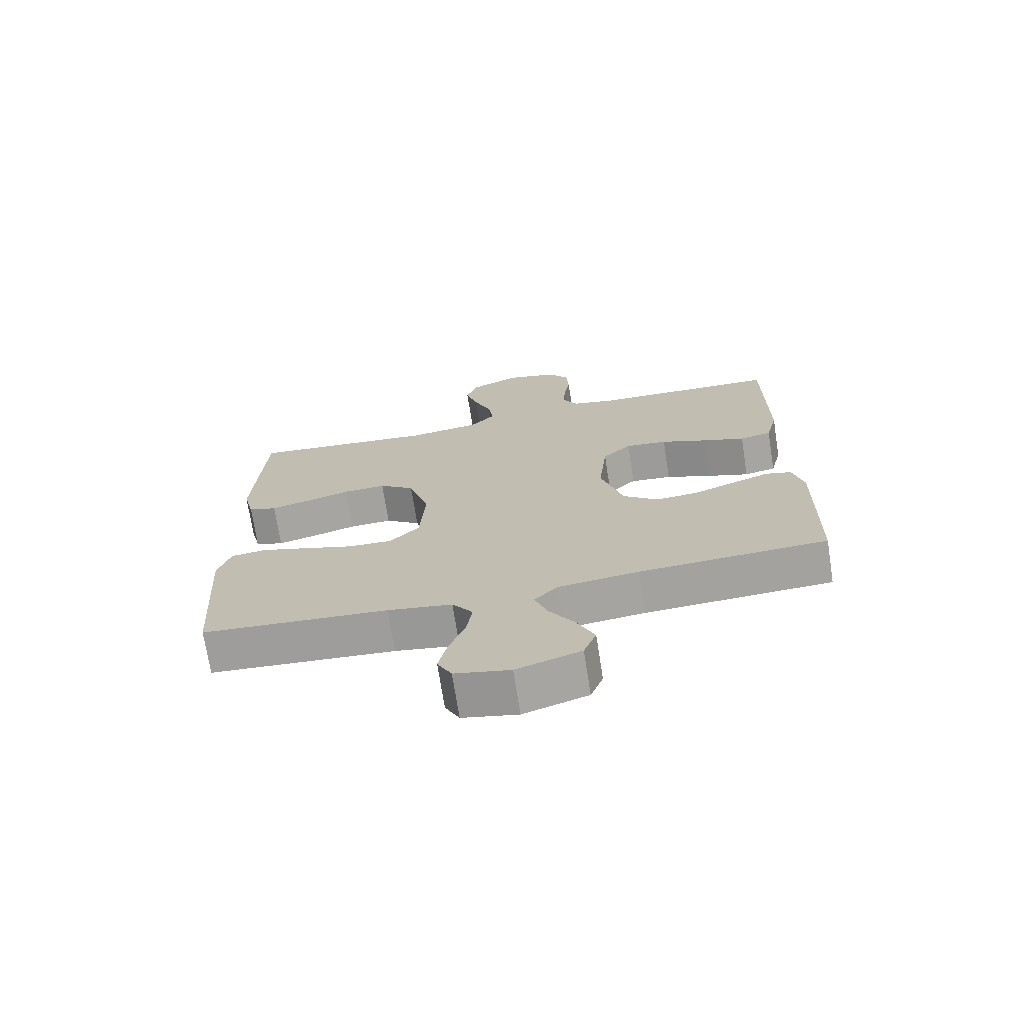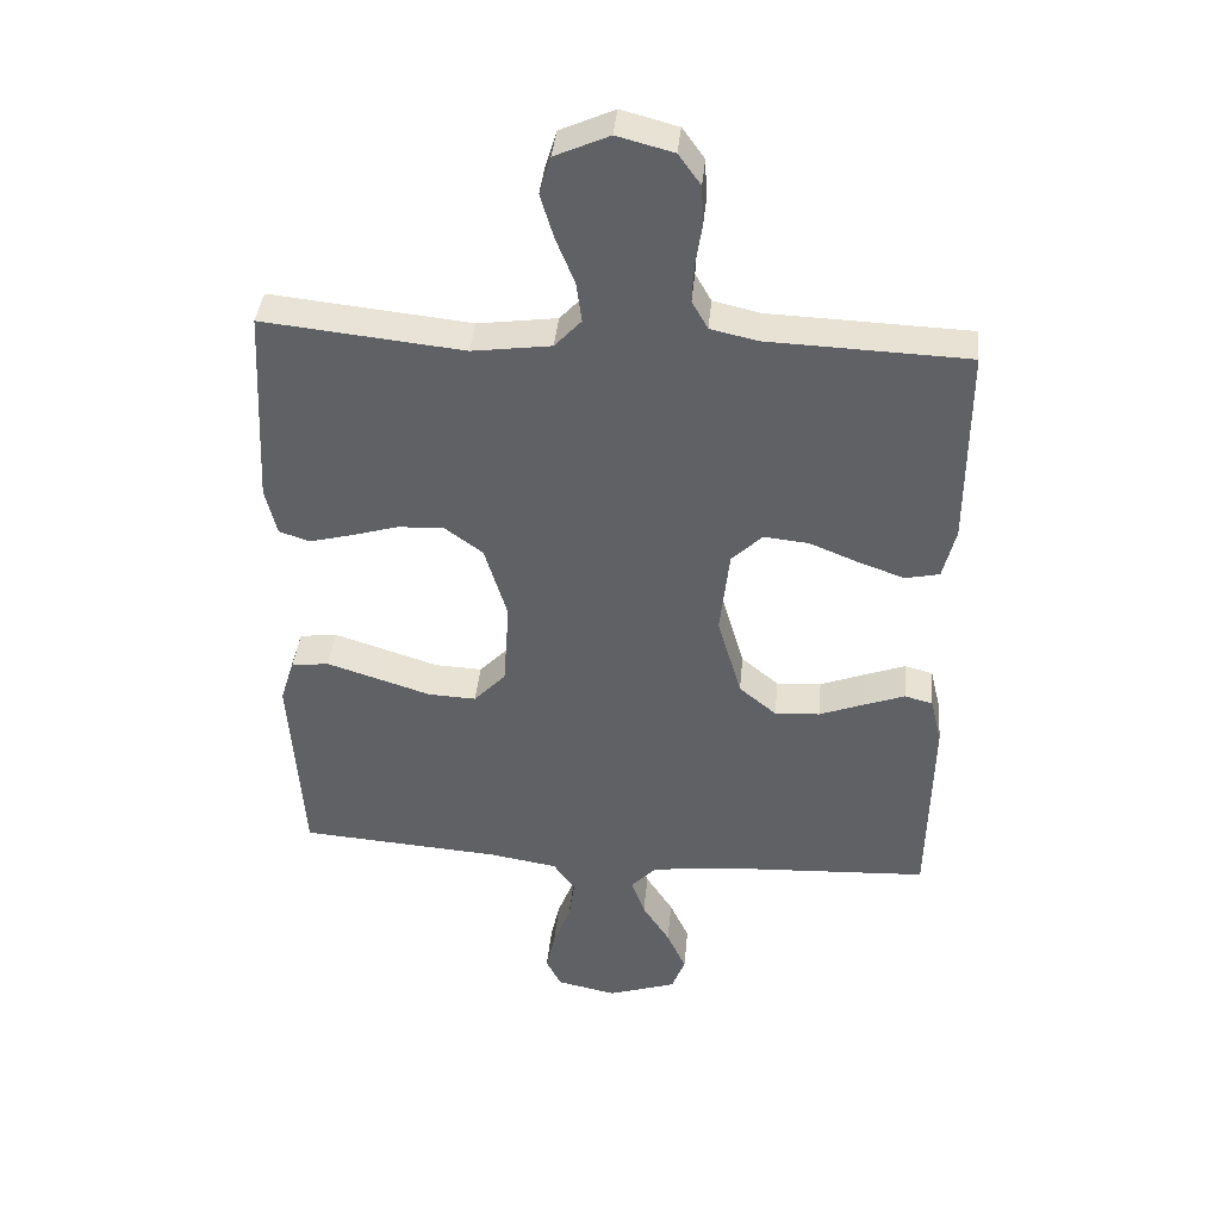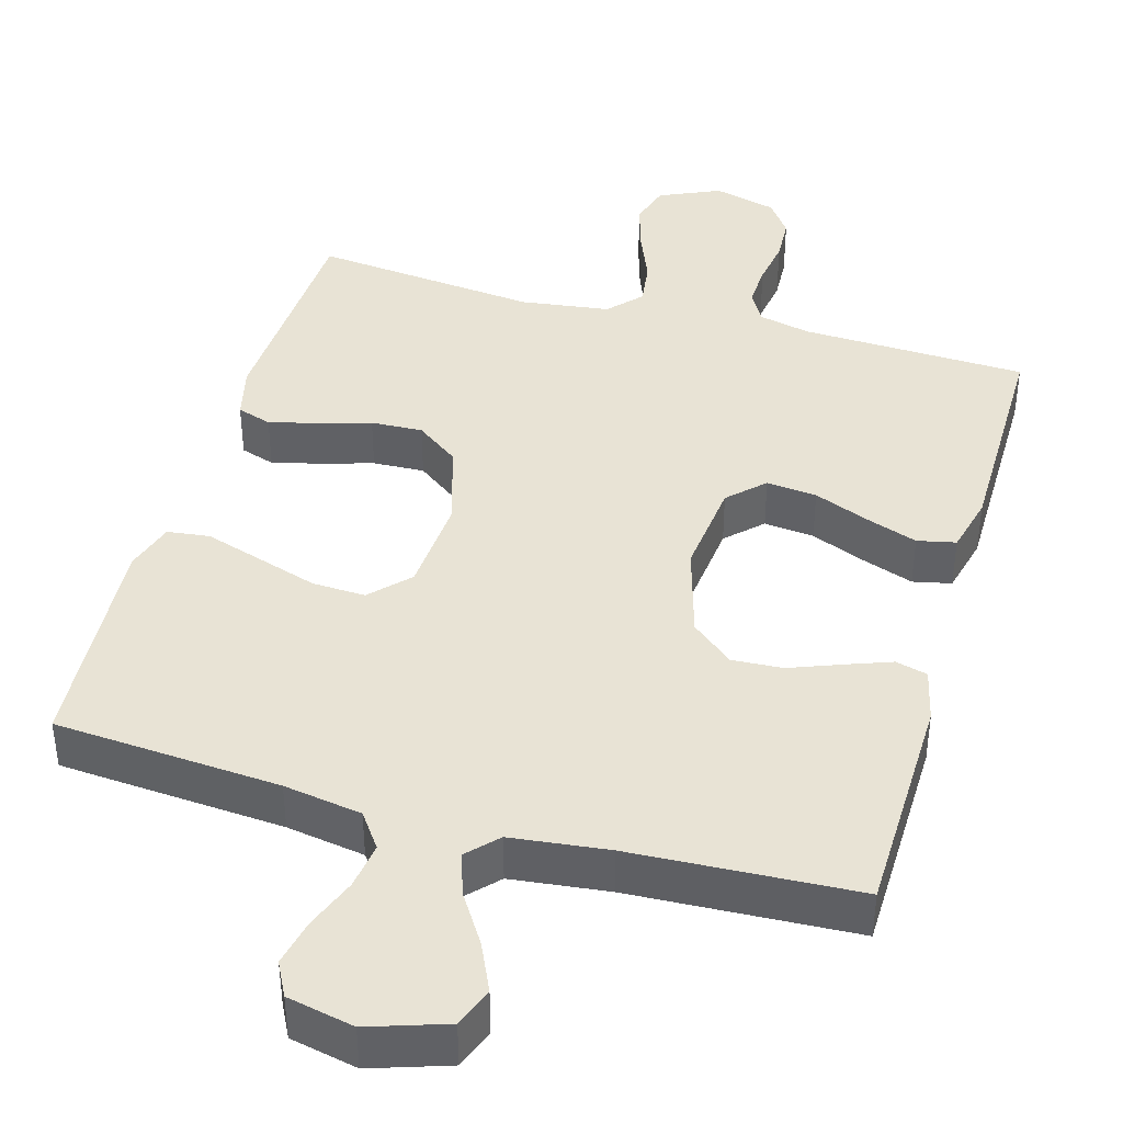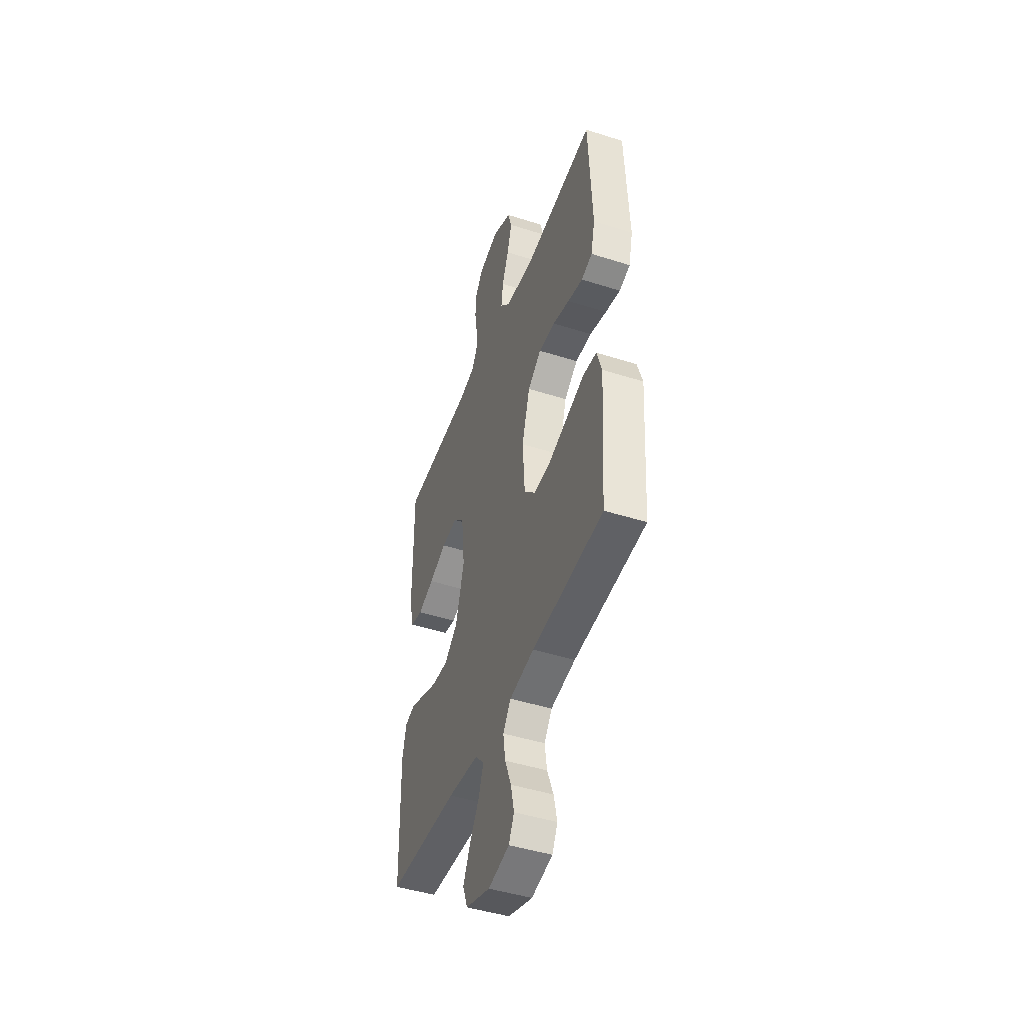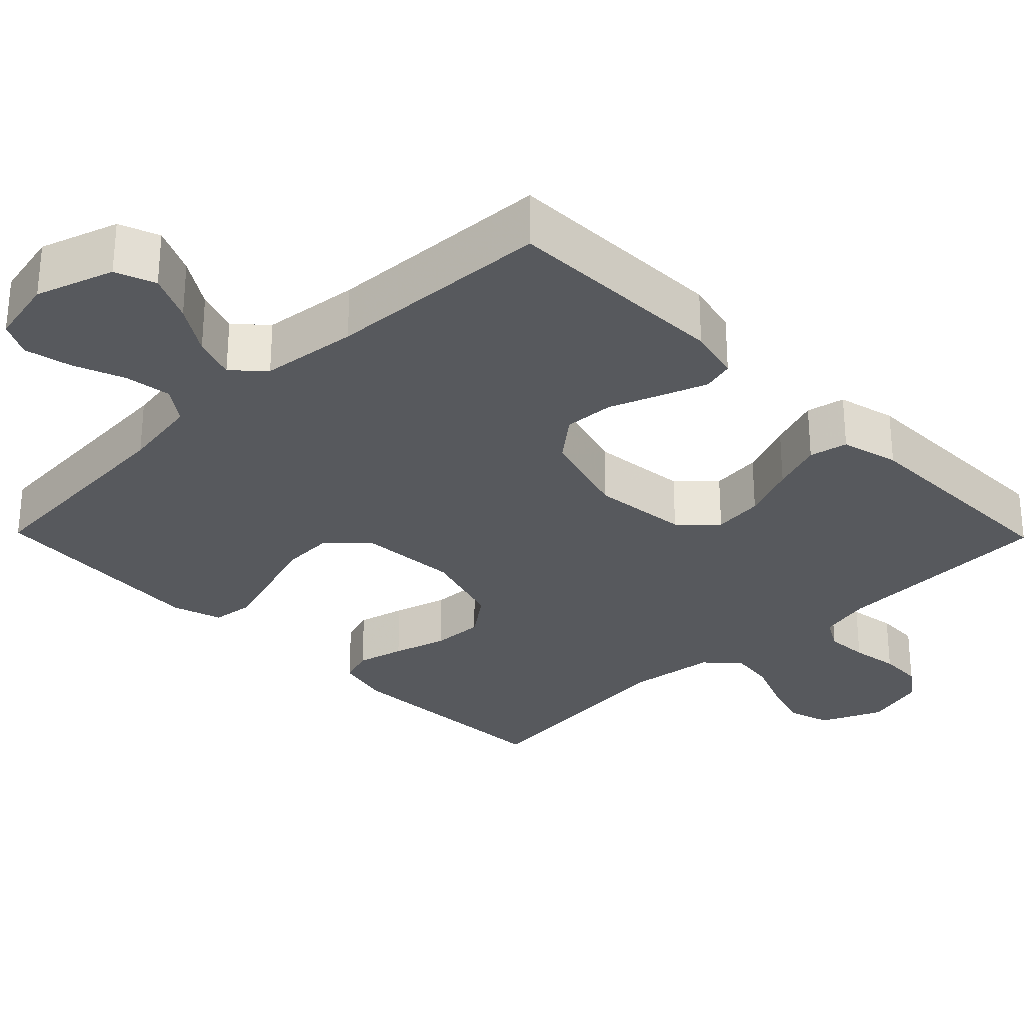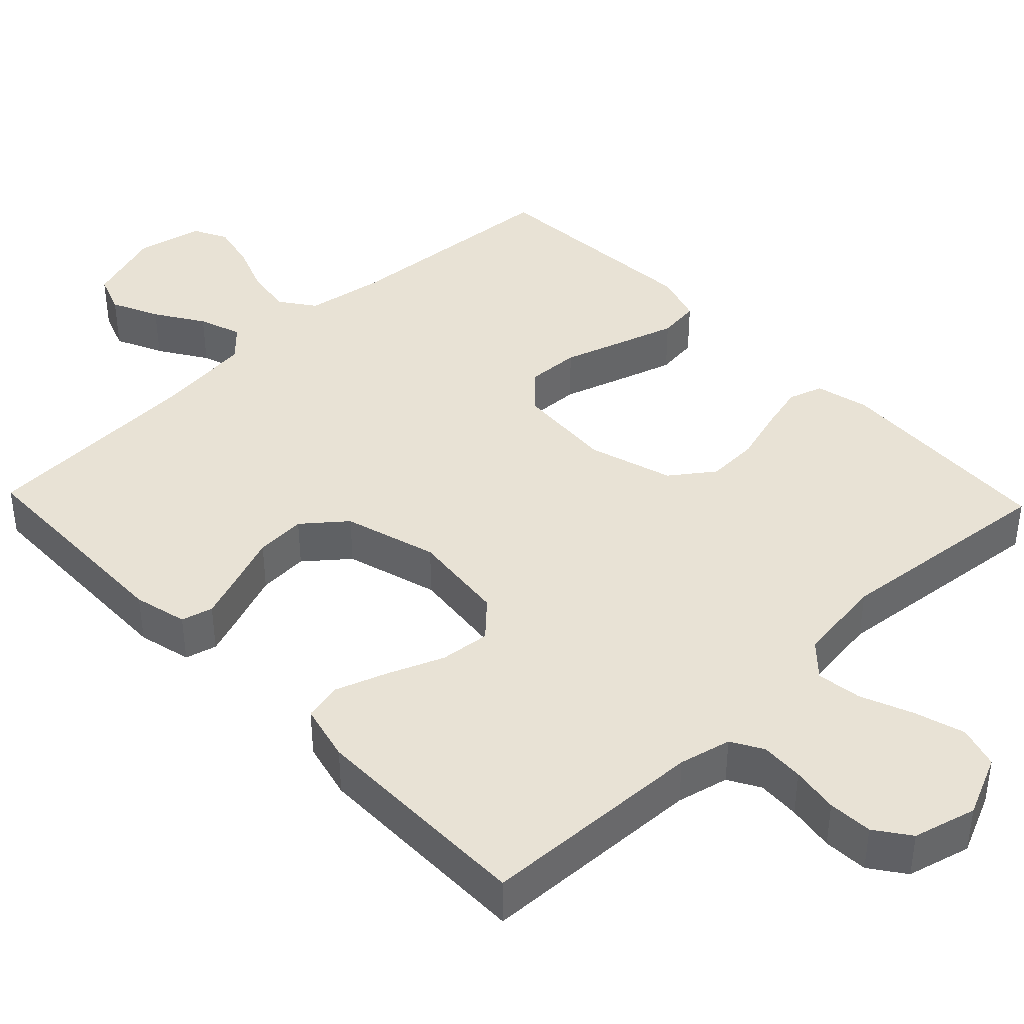
<metadata>
{"format":"obj","ext":"obj","renderer":"f3d","projection":"perspective","resolution":1024,"background":"white","views":[{"elev":-71.8,"azim":-171.1,"up":"+Z"},{"elev":39.8,"azim":-174.5,"up":"+Z"},{"elev":41.2,"azim":-164.1,"up":"+Y"},{"elev":-45.9,"azim":70.0,"up":"+Z"},{"elev":-29.5,"azim":-135.6,"up":"+Y"},{"elev":40.8,"azim":-43.8,"up":"+Y"}]}
</metadata>
<code>
v -0.5 0.07 0.5
v -0.2 0.07 0.511
v -0.131 0.07 0.527
v -0.107 0.07 0.569
v -0.11 0.07 0.626
v -0.12 0.07 0.689
v -0.117 0.07 0.748
v -0.084 0.07 0.794
v 0 0.07 0.816
v 0.081 0.07 0.78
v 0.098 0.07 0.724
v 0.078 0.07 0.657
v 0.05 0.07 0.588
v 0.042 0.07 0.528
v 0.082 0.07 0.485
v 0.2 0.07 0.469
v 0.5 0.07 0.5
v 0.515 0.07 0.2
v 0.498 0.07 0.129
v 0.452 0.07 0.114
v 0.389 0.07 0.13
v 0.318 0.07 0.151
v 0.249 0.07 0.154
v 0.192 0.07 0.112
v 0.158 0.07 0
v 0.167 0.07 -0.13
v 0.215 0.07 -0.18
v 0.286 0.07 -0.177
v 0.367 0.07 -0.151
v 0.443 0.07 -0.127
v 0.499 0.07 -0.134
v 0.52 0.07 -0.2
v 0.5 0.07 -0.5
v 0.2 0.07 -0.522
v 0.096 0.07 -0.539
v 0.063 0.07 -0.585
v 0.072 0.07 -0.647
v 0.098 0.07 -0.714
v 0.112 0.07 -0.777
v 0.089 0.07 -0.822
v 0 0.07 -0.841
v -0.103 0.07 -0.807
v -0.123 0.07 -0.754
v -0.094 0.07 -0.691
v -0.053 0.07 -0.627
v -0.033 0.07 -0.57
v -0.071 0.07 -0.53
v -0.2 0.07 -0.515
v -0.5 0.07 -0.5
v -0.506 0.07 -0.2
v -0.489 0.07 -0.129
v -0.447 0.07 -0.118
v -0.387 0.07 -0.14
v -0.319 0.07 -0.166
v -0.252 0.07 -0.17
v -0.196 0.07 -0.124
v -0.16 0.07 0
v -0.174 0.07 0.128
v -0.22 0.07 0.173
v -0.287 0.07 0.166
v -0.361 0.07 0.136
v -0.429 0.07 0.112
v -0.48 0.07 0.123
v -0.499 0.07 0.2
v -0.5 0 0.5
v -0.2 0 0.511
v -0.131 0 0.527
v -0.107 0 0.569
v -0.11 0 0.626
v -0.12 0 0.689
v -0.117 0 0.748
v -0.084 0 0.794
v 0 0 0.816
v 0.081 0 0.78
v 0.098 0 0.724
v 0.078 0 0.657
v 0.05 0 0.588
v 0.042 0 0.528
v 0.082 0 0.485
v 0.2 0 0.469
v 0.5 0 0.5
v 0.515 0 0.2
v 0.498 0 0.129
v 0.452 0 0.114
v 0.389 0 0.13
v 0.318 0 0.151
v 0.249 0 0.154
v 0.192 0 0.112
v 0.158 0 0
v 0.167 0 -0.13
v 0.215 0 -0.18
v 0.286 0 -0.177
v 0.367 0 -0.151
v 0.443 0 -0.127
v 0.499 0 -0.134
v 0.52 0 -0.2
v 0.5 0 -0.5
v 0.2 0 -0.522
v 0.096 0 -0.539
v 0.063 0 -0.585
v 0.072 0 -0.647
v 0.098 0 -0.714
v 0.112 0 -0.777
v 0.089 0 -0.822
v 0 0 -0.841
v -0.103 0 -0.807
v -0.123 0 -0.754
v -0.094 0 -0.691
v -0.053 0 -0.627
v -0.033 0 -0.57
v -0.071 0 -0.53
v -0.2 0 -0.515
v -0.5 0 -0.5
v -0.506 0 -0.2
v -0.489 0 -0.129
v -0.447 0 -0.118
v -0.387 0 -0.14
v -0.319 0 -0.166
v -0.252 0 -0.17
v -0.196 0 -0.124
v -0.16 0 0
v -0.174 0 0.128
v -0.22 0 0.173
v -0.287 0 0.166
v -0.361 0 0.136
v -0.429 0 0.112
v -0.48 0 0.123
v -0.499 0 0.2
f 64 1 2
f 63 64 2
f 62 63 2
f 61 62 2
f 60 61 2
f 59 60 2 3
f 58 59 3 4
f 57 58 4
f 52 53 54
f 51 52 54
f 50 51 54
f 49 50 54
f 48 49 54
f 47 48 54 55
f 46 47 55 56
f 43 44 45
f 42 43 45
f 41 42 45
f 40 41 45
f 39 40 45
f 38 39 45
f 37 38 45
f 36 37 45 46
f 46 56 57
f 36 46 57
f 35 36 57
f 32 33 34
f 31 32 34
f 30 31 34
f 29 30 34
f 28 29 34
f 27 28 34 35
f 20 21 22
f 19 20 22
f 18 19 22
f 17 18 22
f 16 17 22
f 15 16 22 23
f 14 15 23 24
f 11 12 13
f 10 11 13
f 9 10 13
f 8 9 13
f 7 8 13
f 6 7 13
f 5 6 13
f 4 5 13 14
f 14 24 25
f 4 14 25
f 57 4 25
f 26 27 35 57
f 25 26 57
f 66 65 128
f 66 128 127
f 66 127 126
f 66 126 125
f 66 125 124
f 67 66 124 123
f 68 67 123 122
f 68 122 121
f 118 117 116
f 118 116 115
f 118 115 114
f 118 114 113
f 118 113 112
f 119 118 112 111
f 120 119 111 110
f 109 108 107
f 109 107 106
f 109 106 105
f 109 105 104
f 109 104 103
f 109 103 102
f 109 102 101
f 110 109 101 100
f 121 120 110
f 121 110 100
f 121 100 99
f 98 97 96
f 98 96 95
f 98 95 94
f 98 94 93
f 98 93 92
f 99 98 92 91
f 86 85 84
f 86 84 83
f 86 83 82
f 86 82 81
f 86 81 80
f 87 86 80 79
f 88 87 79 78
f 77 76 75
f 77 75 74
f 77 74 73
f 77 73 72
f 77 72 71
f 77 71 70
f 77 70 69
f 78 77 69 68
f 89 88 78
f 89 78 68
f 89 68 121
f 121 99 91 90
f 121 90 89
f 1 65 66 2
f 2 66 67 3
f 3 67 68 4
f 4 68 69 5
f 5 69 70 6
f 6 70 71 7
f 7 71 72 8
f 8 72 73 9
f 9 73 74 10
f 10 74 75 11
f 11 75 76 12
f 12 76 77 13
f 13 77 78 14
f 14 78 79 15
f 15 79 80 16
f 16 80 81 17
f 17 81 82 18
f 18 82 83 19
f 19 83 84 20
f 20 84 85 21
f 21 85 86 22
f 22 86 87 23
f 23 87 88 24
f 24 88 89 25
f 25 89 90 26
f 26 90 91 27
f 27 91 92 28
f 28 92 93 29
f 29 93 94 30
f 30 94 95 31
f 31 95 96 32
f 32 96 97 33
f 33 97 98 34
f 34 98 99 35
f 35 99 100 36
f 36 100 101 37
f 37 101 102 38
f 38 102 103 39
f 39 103 104 40
f 40 104 105 41
f 41 105 106 42
f 42 106 107 43
f 43 107 108 44
f 44 108 109 45
f 45 109 110 46
f 46 110 111 47
f 47 111 112 48
f 48 112 113 49
f 49 113 114 50
f 50 114 115 51
f 51 115 116 52
f 52 116 117 53
f 53 117 118 54
f 54 118 119 55
f 55 119 120 56
f 56 120 121 57
f 57 121 122 58
f 58 122 123 59
f 59 123 124 60
f 60 124 125 61
f 61 125 126 62
f 62 126 127 63
f 63 127 128 64
f 64 128 65 1

</code>
